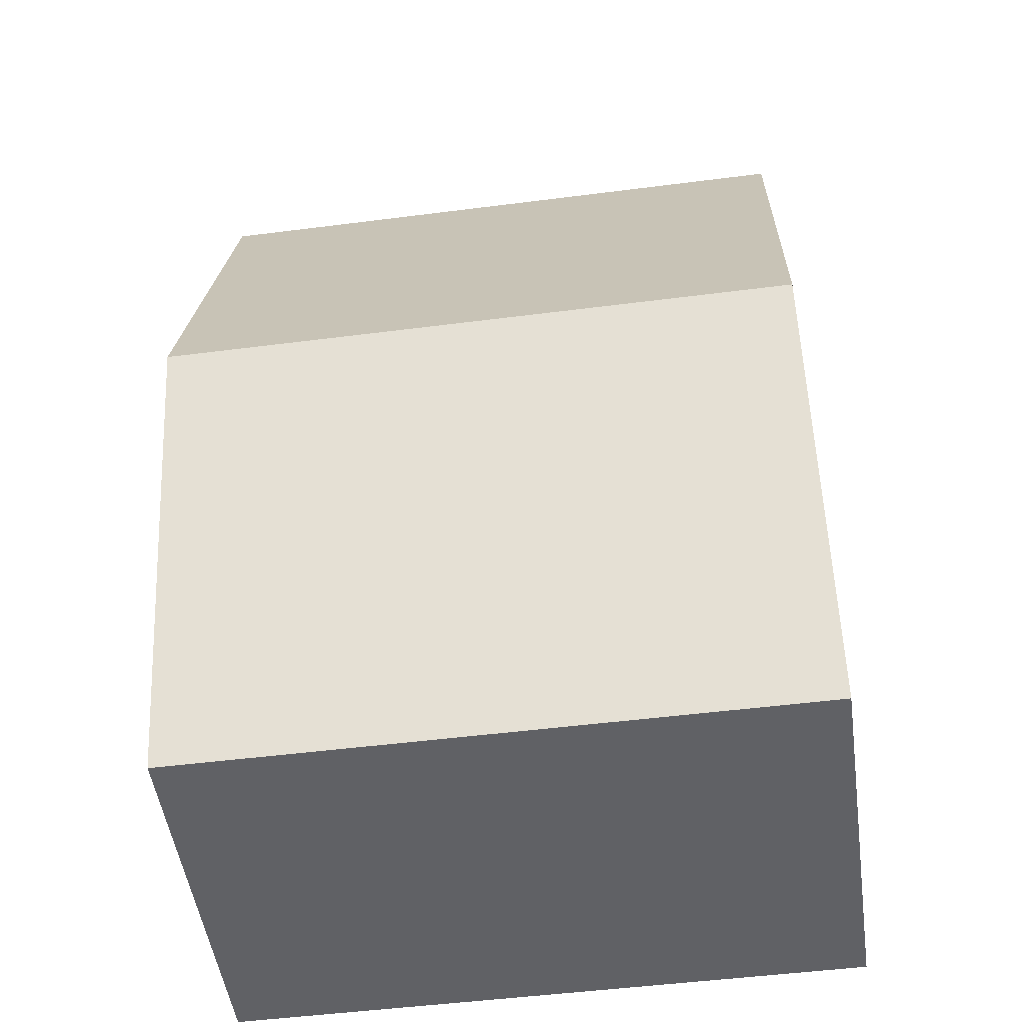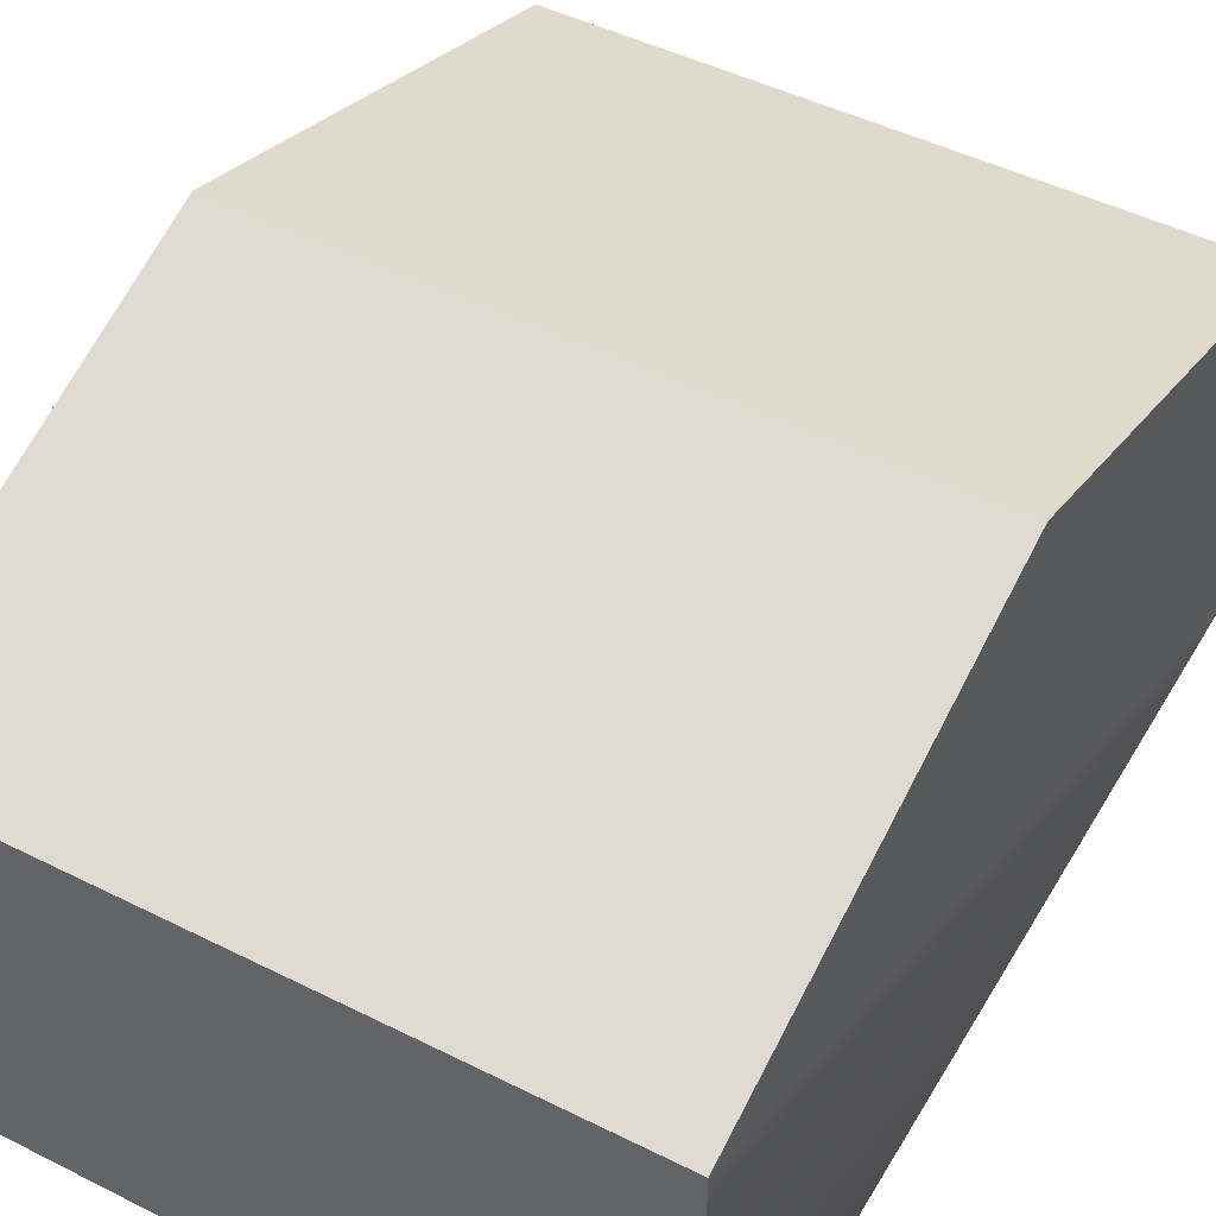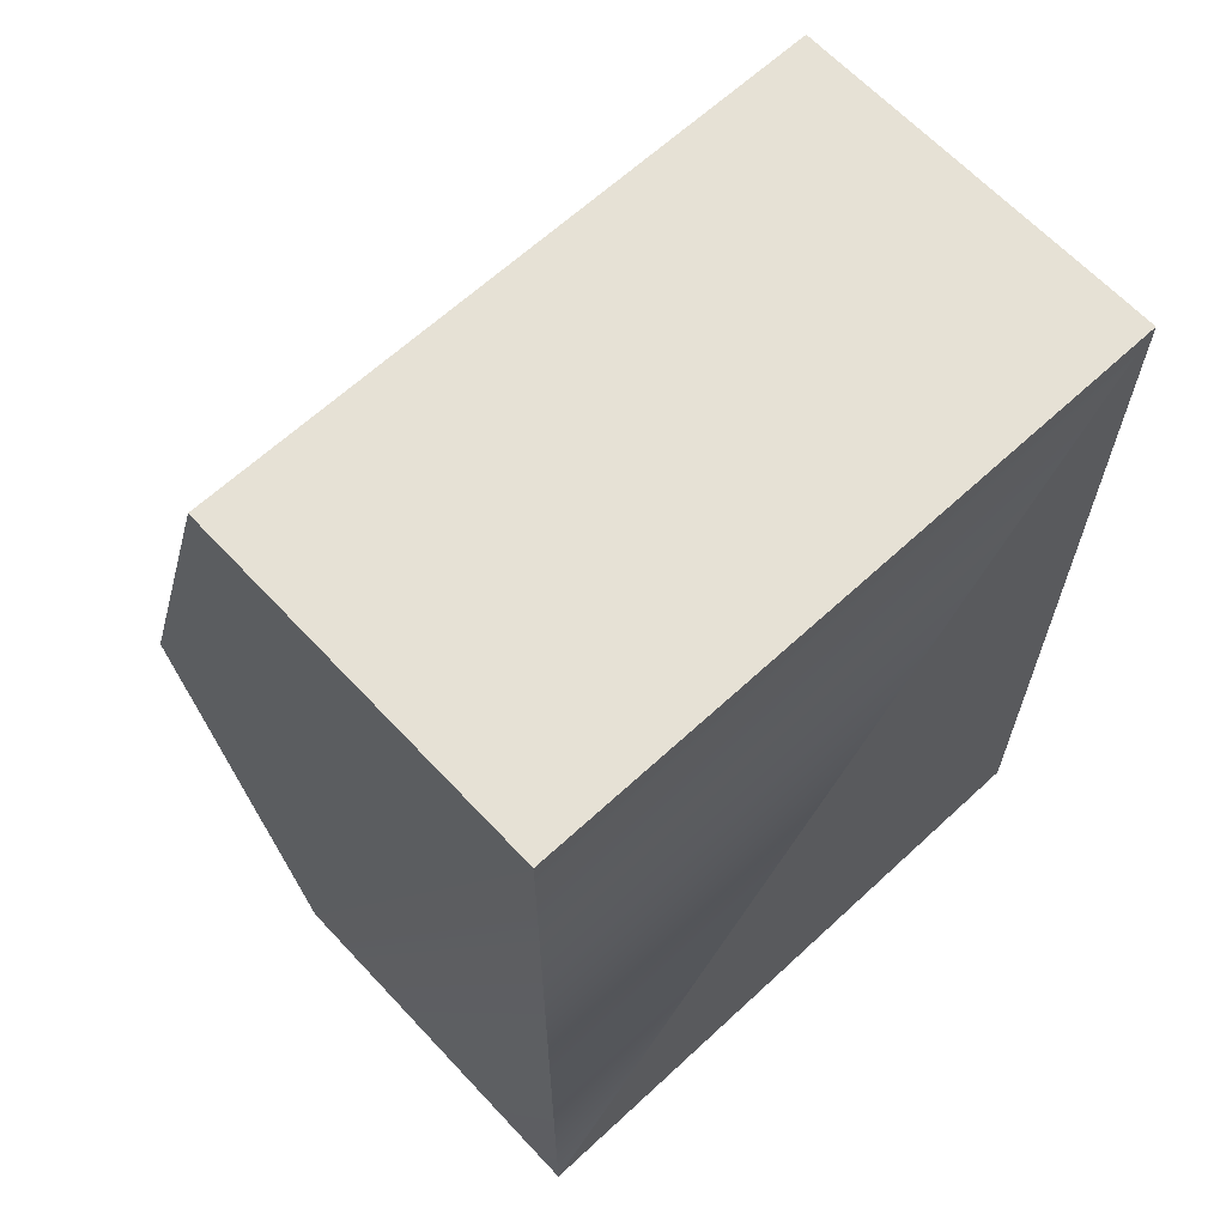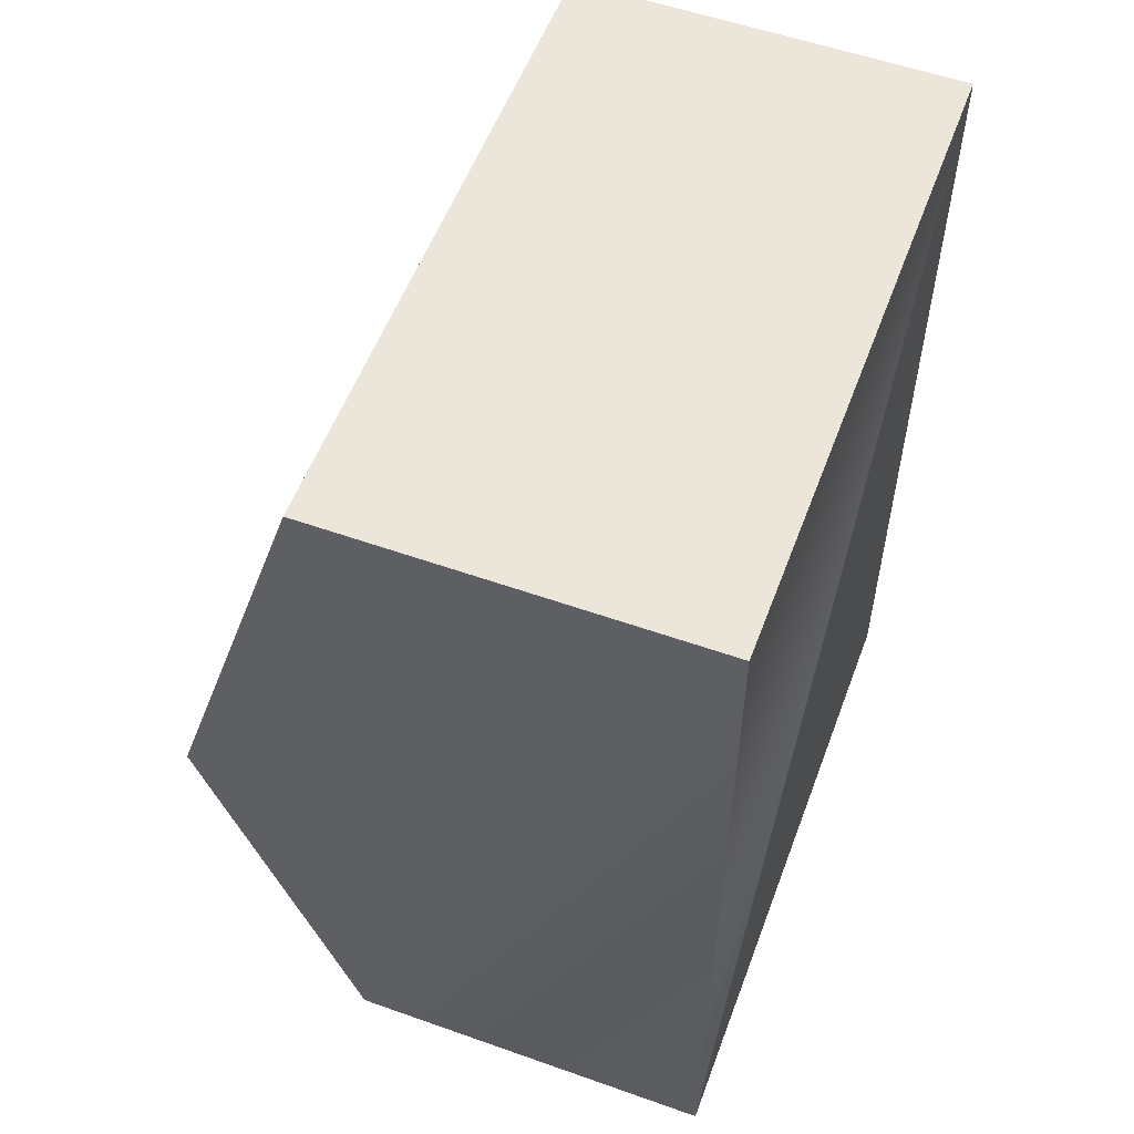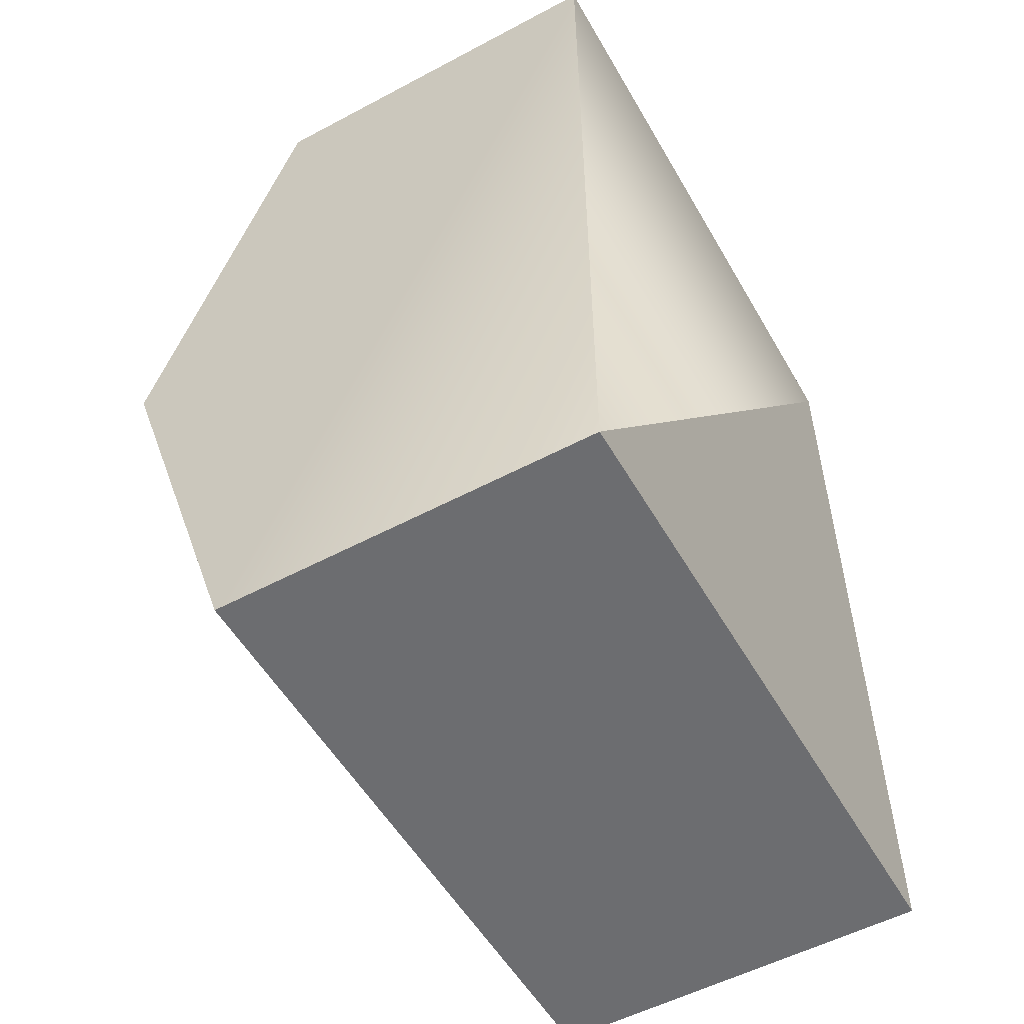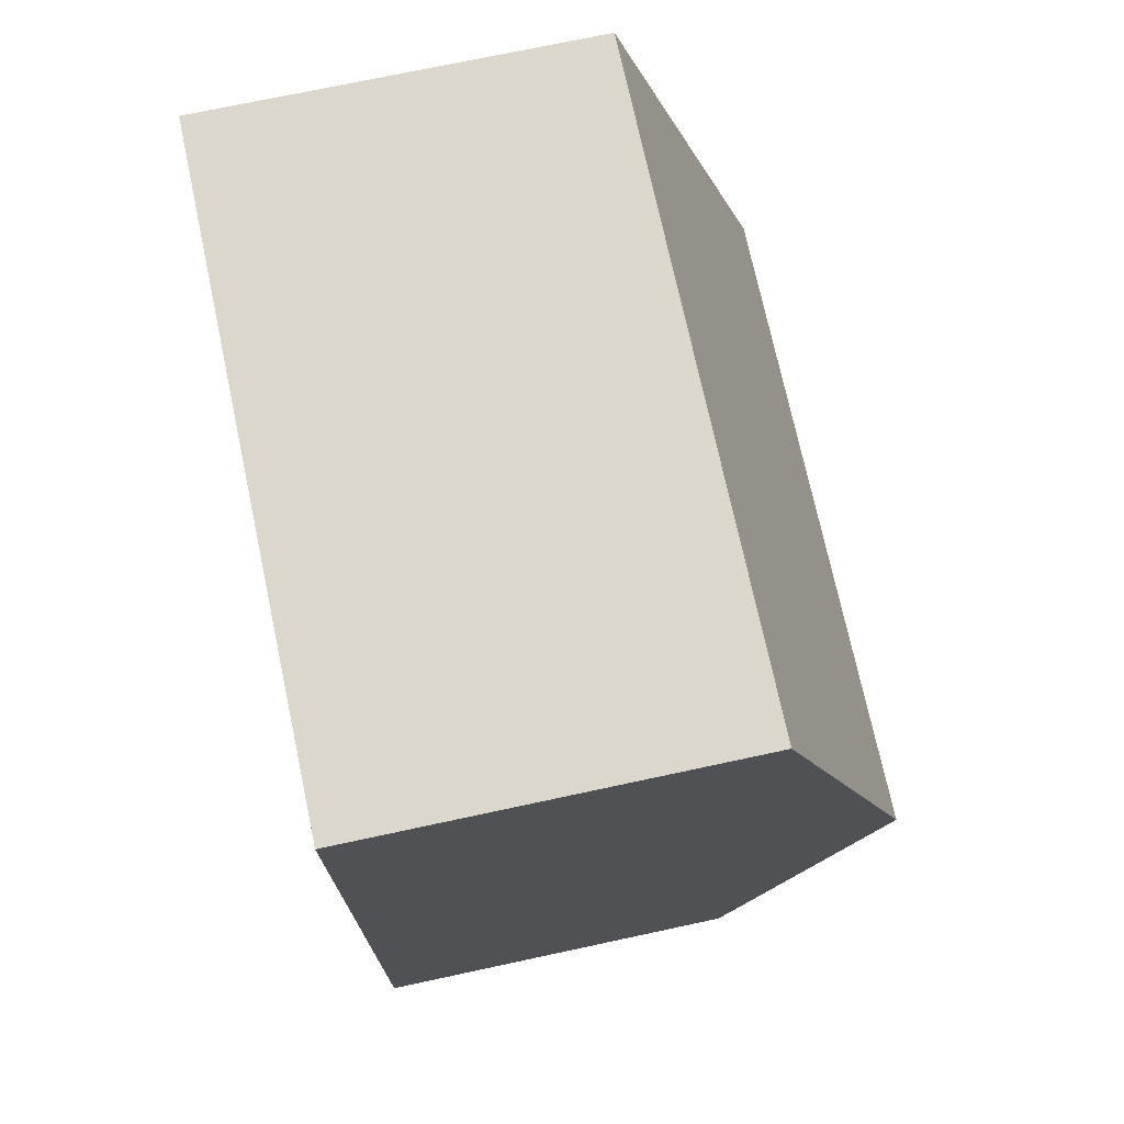
<metadata>
{"format":"obj","ext":"obj","renderer":"f3d","projection":"perspective","resolution":1024,"background":"white","views":[{"elev":-50.4,"azim":-172.0,"up":"+Z"},{"elev":47.6,"azim":-150.6,"up":"+Y"},{"elev":64.4,"azim":-43.0,"up":"+Z"},{"elev":55.7,"azim":-69.6,"up":"+Z"},{"elev":-54.0,"azim":-60.5,"up":"+Z"},{"elev":73.1,"azim":77.9,"up":"+Z"}]}
</metadata>
<code>
o Ramp_Building_Mesh.001
v -0.002727 -0.000685 1.937
v -0.002727 -0.000685 -1.855
v -11.33 0 1.937
v -0.002727 0.3009 1.937
v -0.002727 0.3009 -1.855
v -11.33 1e-06 -1.855
v 0.1608 -0.000685 1.937
v 0.1608 0.3009 1.937
v 0.1608 0.3009 -1.855
v 0.1608 -0.000685 -1.855
f 5 4 8 9
f 4 3 1
f 2 5 9 10
f 1 2 10 7
f 2 1 3
f 6 2 3
f 6 5 2
f 9 8 7
f 10 9 7
f 4 1 7 8
o SideWall_Side_Wall_Architecture_Mesh.005
v -5.105 1e-06 -3.466
v -5.105 2e-06 -5.261
v -5.105 3.493 -5.261
v -5.105 3.493 -3.466
v 0.1589 1e-06 -3.466
v 0.1589 2e-06 -5.261
v 0.1589 3.493 -3.466
v 0.1589 3.493 -5.261
f 13 12 11
f 14 13 11
f 12 16 15
f 11 12 15
f 16 18 17
f 15 16 17
f 18 13 14
f 17 18 14
f 18 16 12
f 13 18 12
o Wearhouse_Front_Mesh.007
v 0.1783 1e-06 -5.259
v 0.1783 -0 5.462
v 7.798 -0 5.462
v 7.798 1e-06 -5.259
v 0.1783 4.495 5.462
v 7.798 4.495 5.462
v 0.1783 6.262 -0.03621
v 7.798 6.262 -0.03621
v 0.1783 4.495 -5.259
v 7.798 4.495 -5.259
v 0.1783 1e-06 -0.9001
v 0.1783 0 0.9001
f 20 30 19 21
f 22 21 19
f 24 23 20
f 21 24 20
f 26 25 23
f 24 26 23
f 28 27 25
f 26 28 25
f 22 19 27
f 28 22 27
f 28 22 21
f 28 21 24
f 28 24 26
f 20 23 25 27
f 20 27 19 30
l 19 29

</code>
